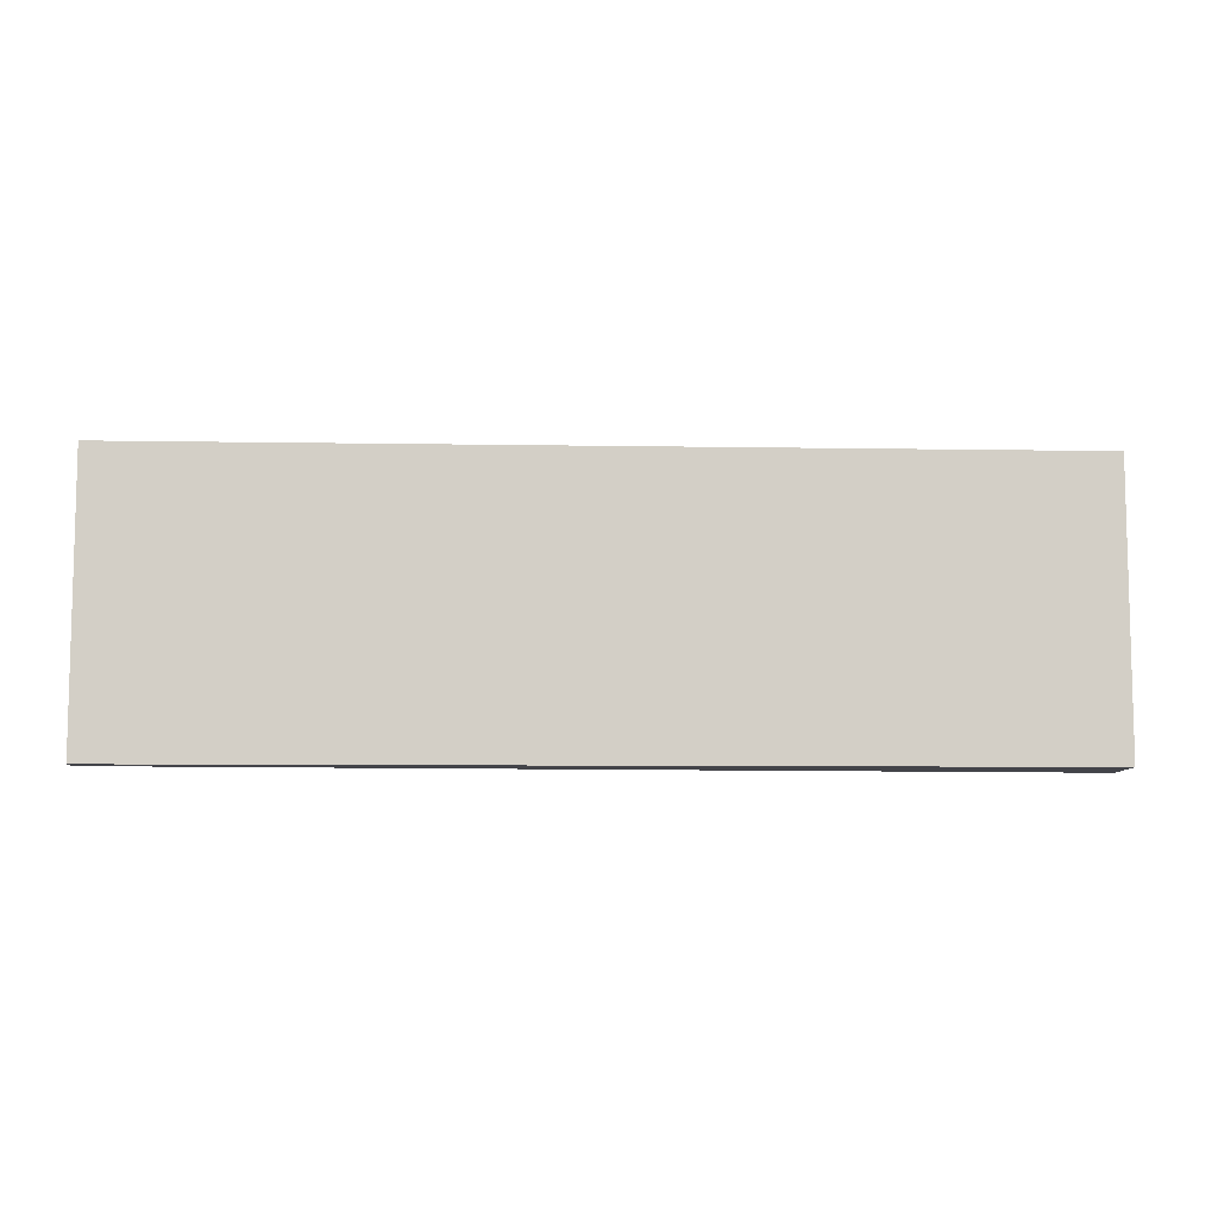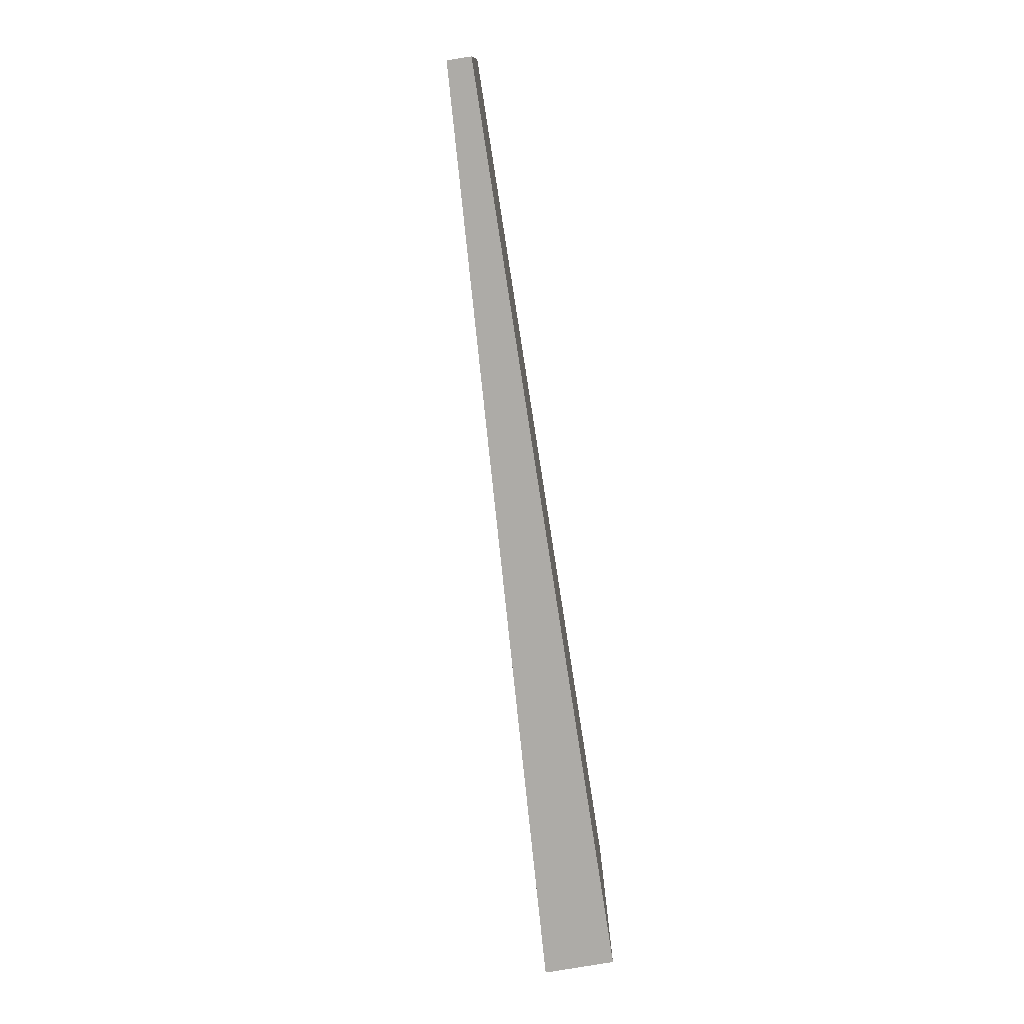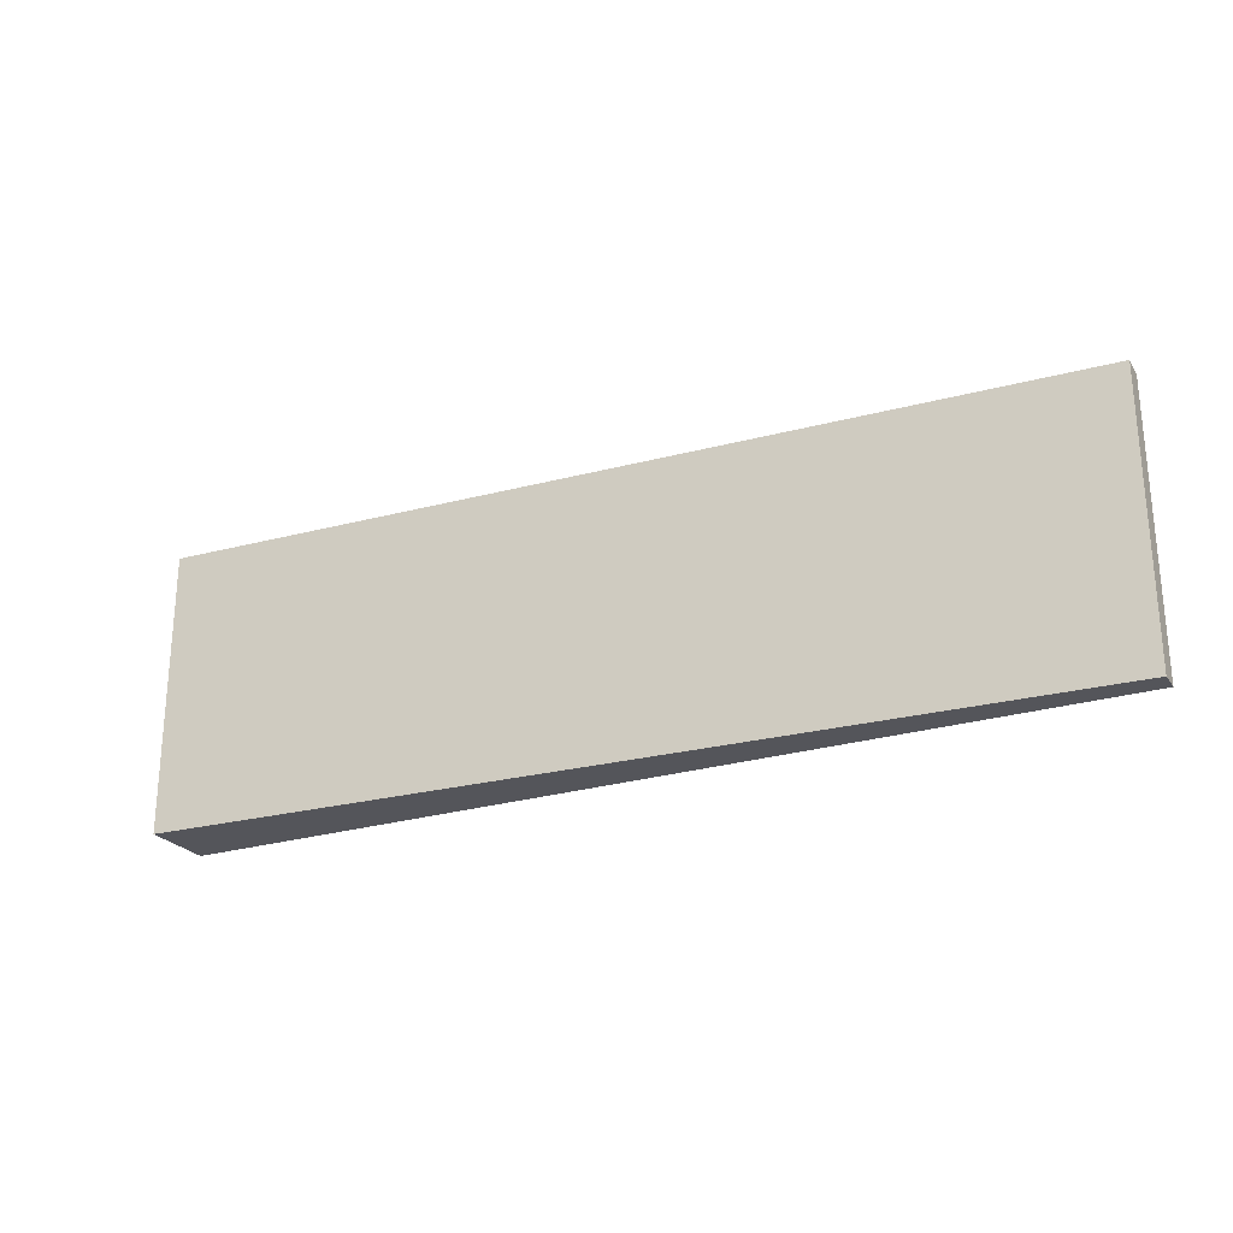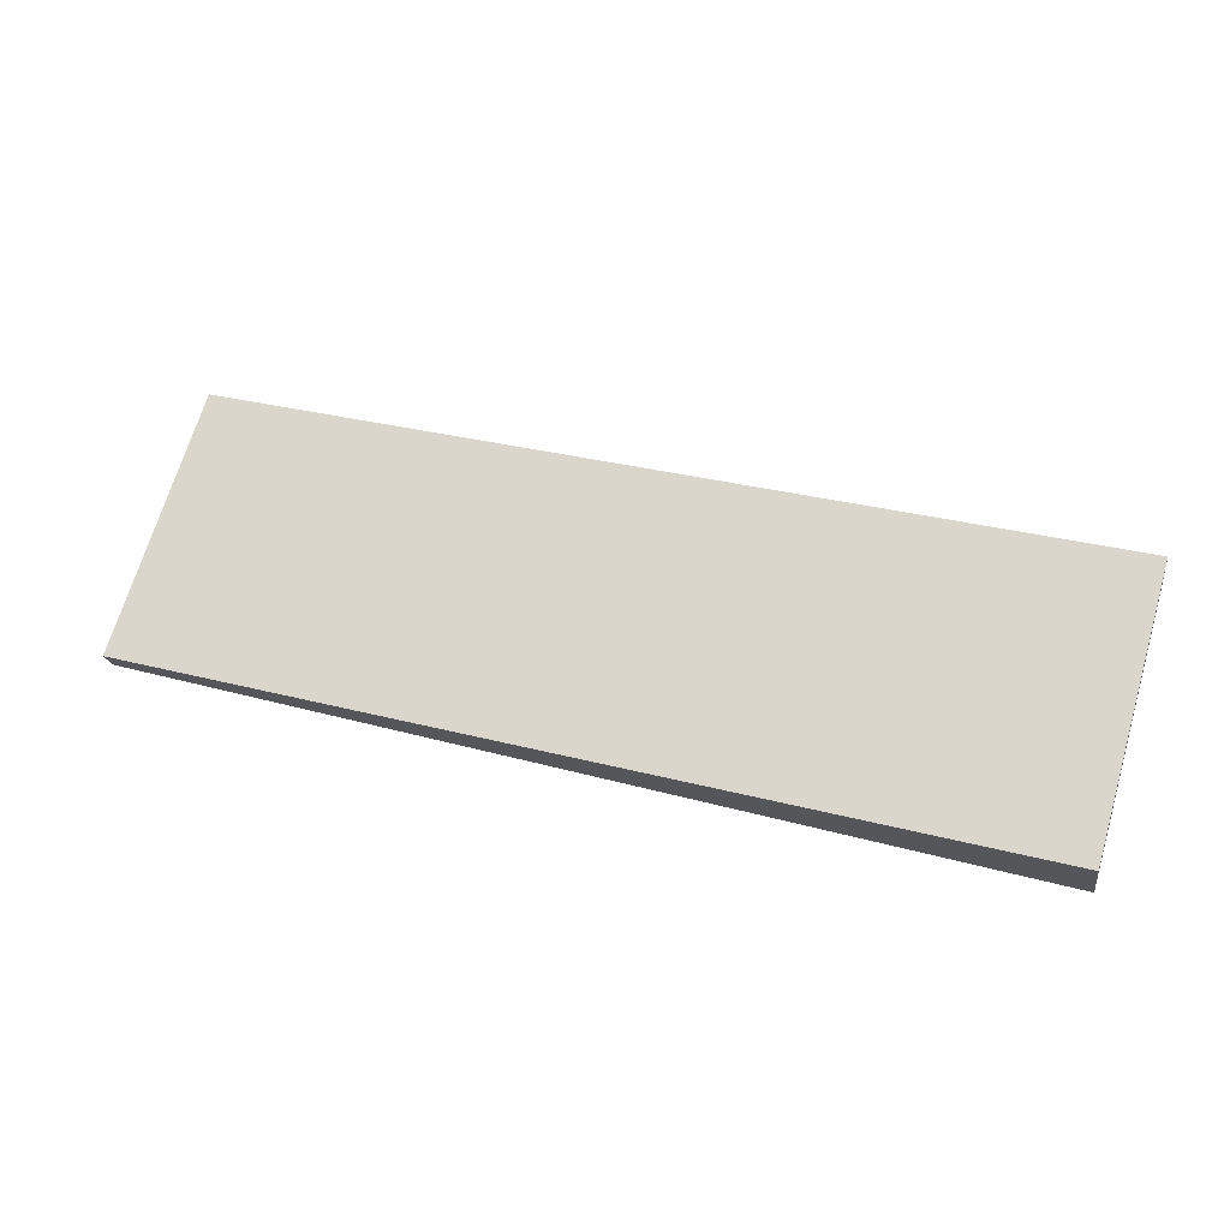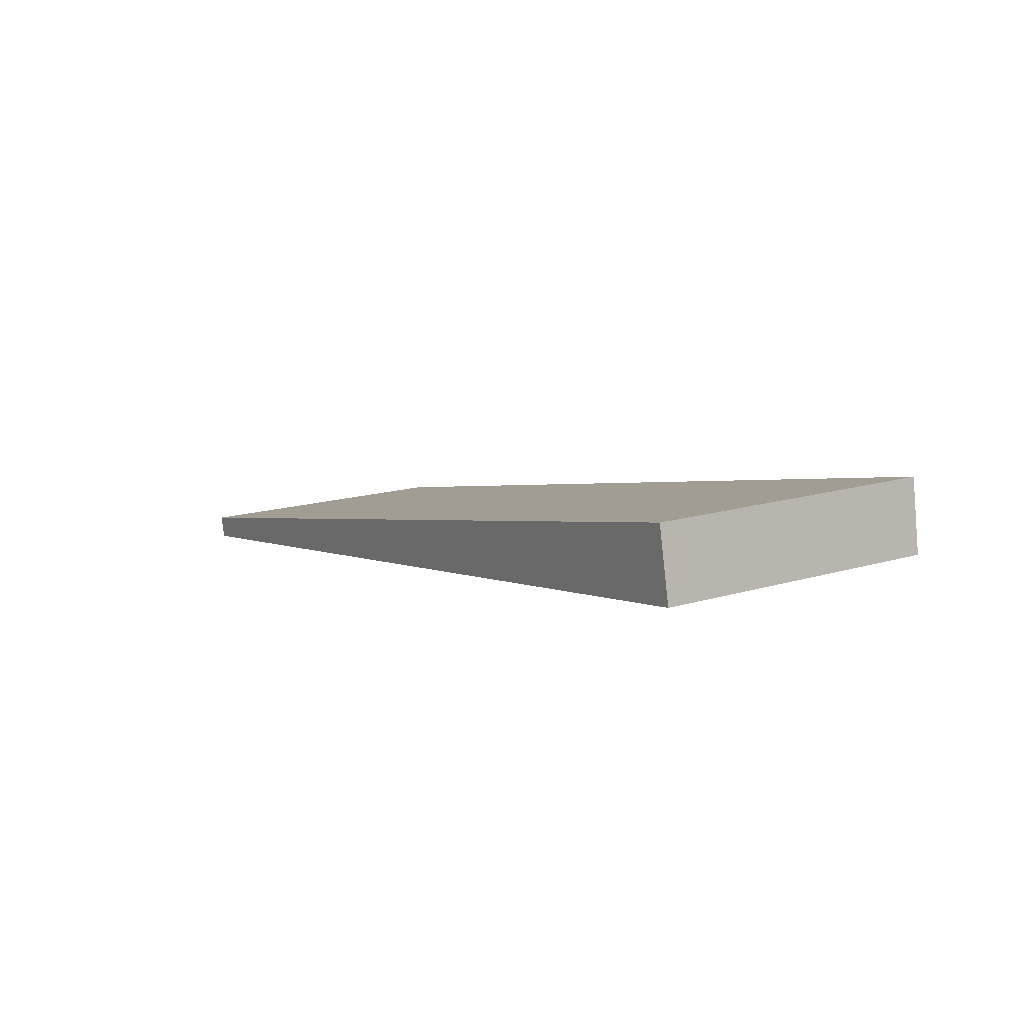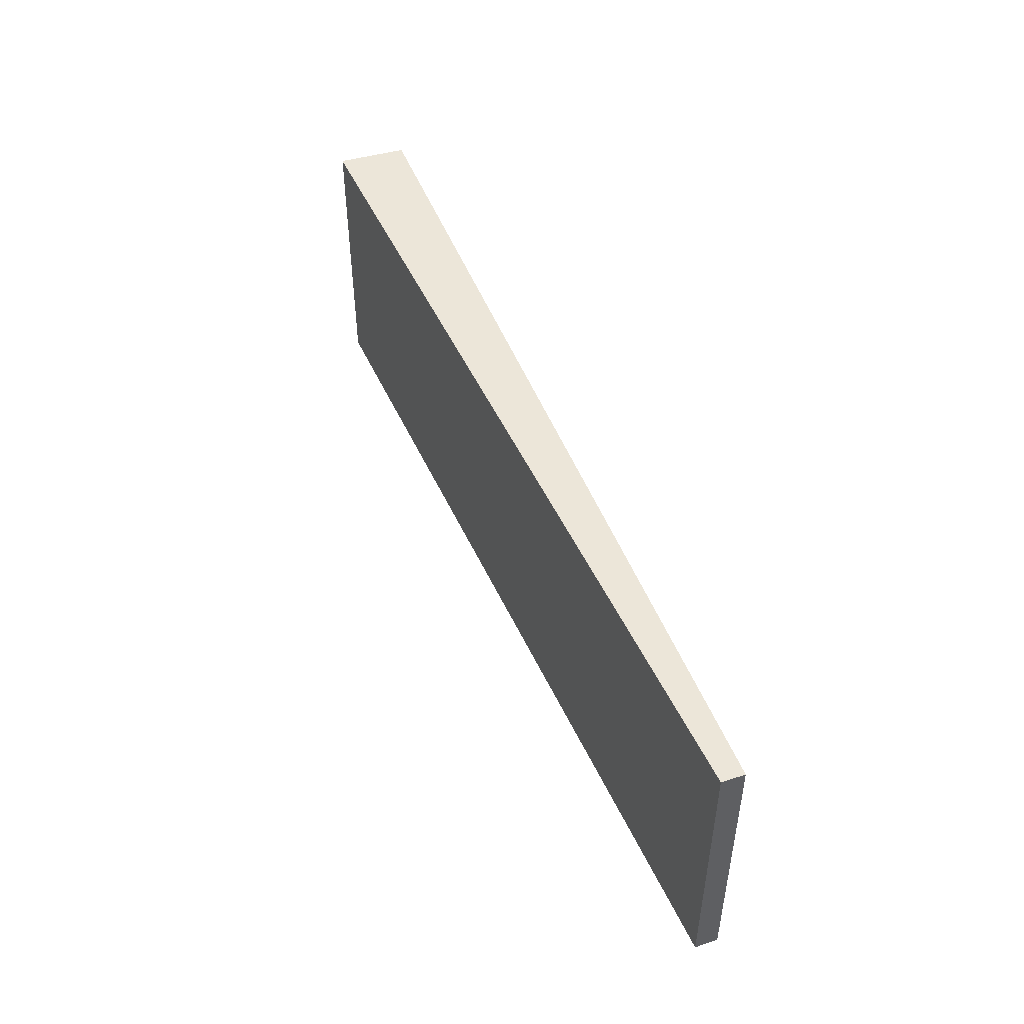
<metadata>
{"format":"obj","ext":"obj","renderer":"f3d","projection":"perspective","resolution":1024,"background":"white","views":[{"elev":-8.4,"azim":-172.3,"up":"+Y"},{"elev":-76.4,"azim":108.8,"up":"+Y"},{"elev":-24.9,"azim":36.3,"up":"+Y"},{"elev":69.3,"azim":-163.5,"up":"+Z"},{"elev":15.3,"azim":-122.5,"up":"+Z"},{"elev":48.1,"azim":79.3,"up":"+Y"}]}
</metadata>
<code>
v  0 7.311 4.477e-16
v  23.73 7.368 -3.547
v  23.62 7.349 -4.141
v  0.288 7.368 1.82
v  23.62 2.536e-16 -4.141
v  0 0 0
v  0.288 -1.114e-16 1.82
v  23.73 2.172e-16 -3.547
g defaultobject
f 1 2 3
f 2 1 4
f 5 1 3
f 1 5 6
f 1 7 4
f 7 1 6
f 7 2 4
f 2 7 8
f 8 3 2
f 3 8 5
f 5 7 6
f 7 5 8

</code>
